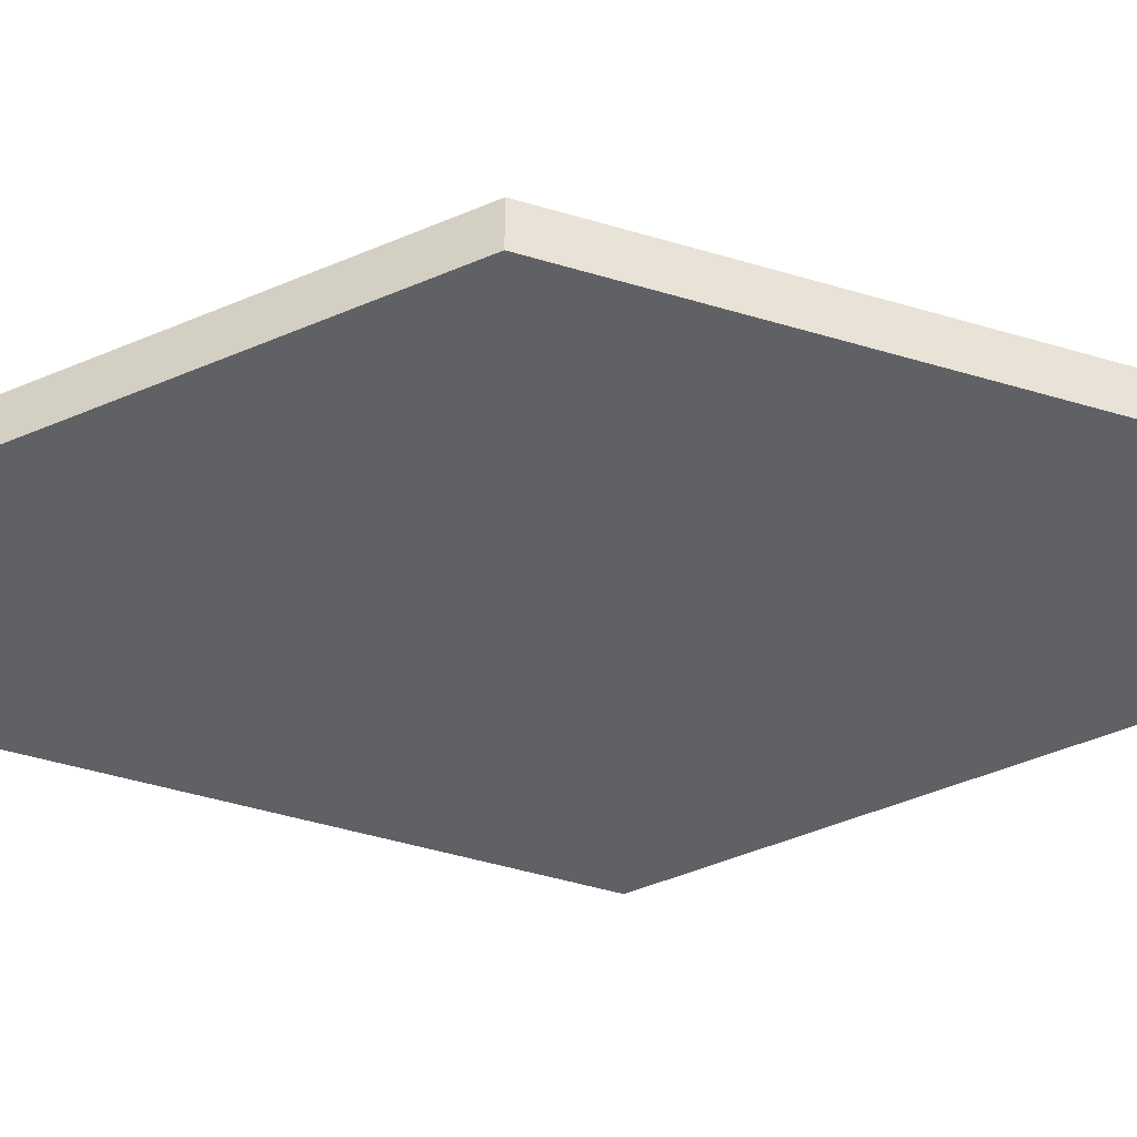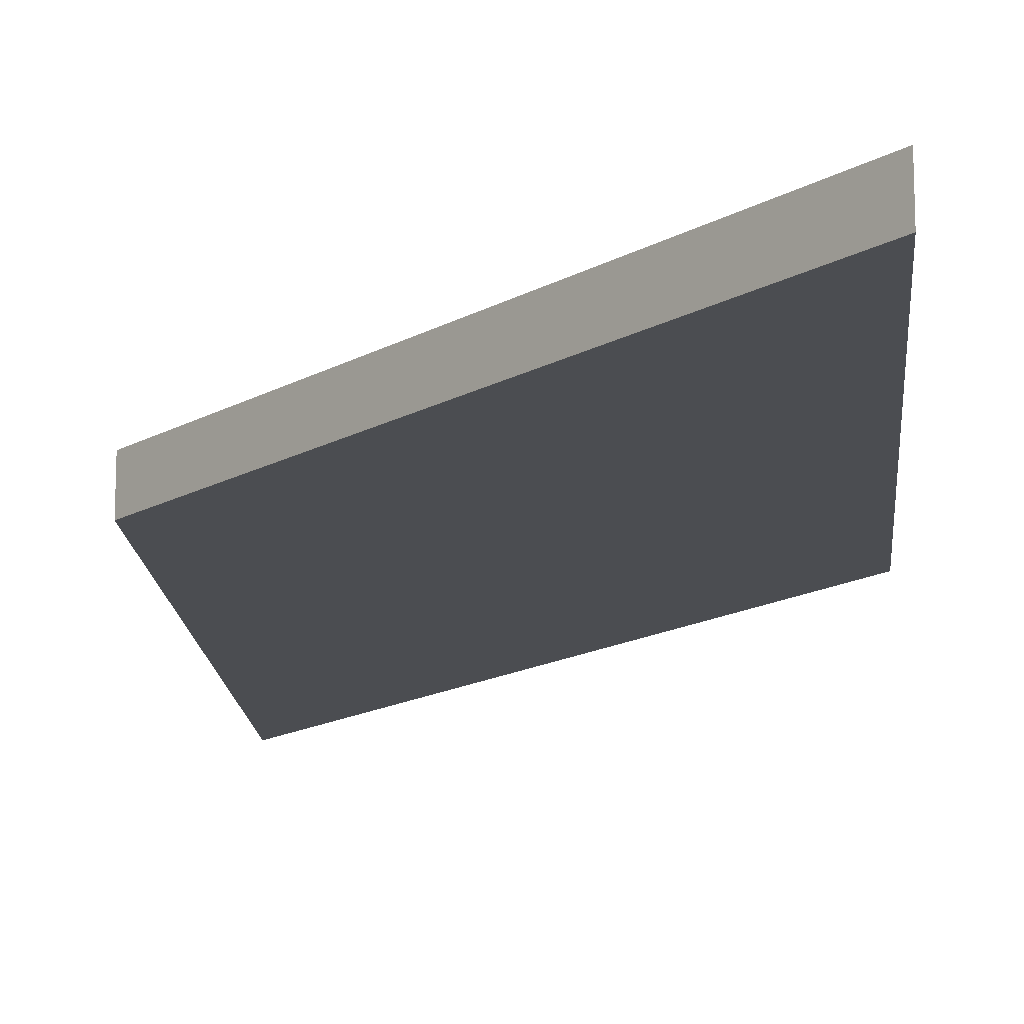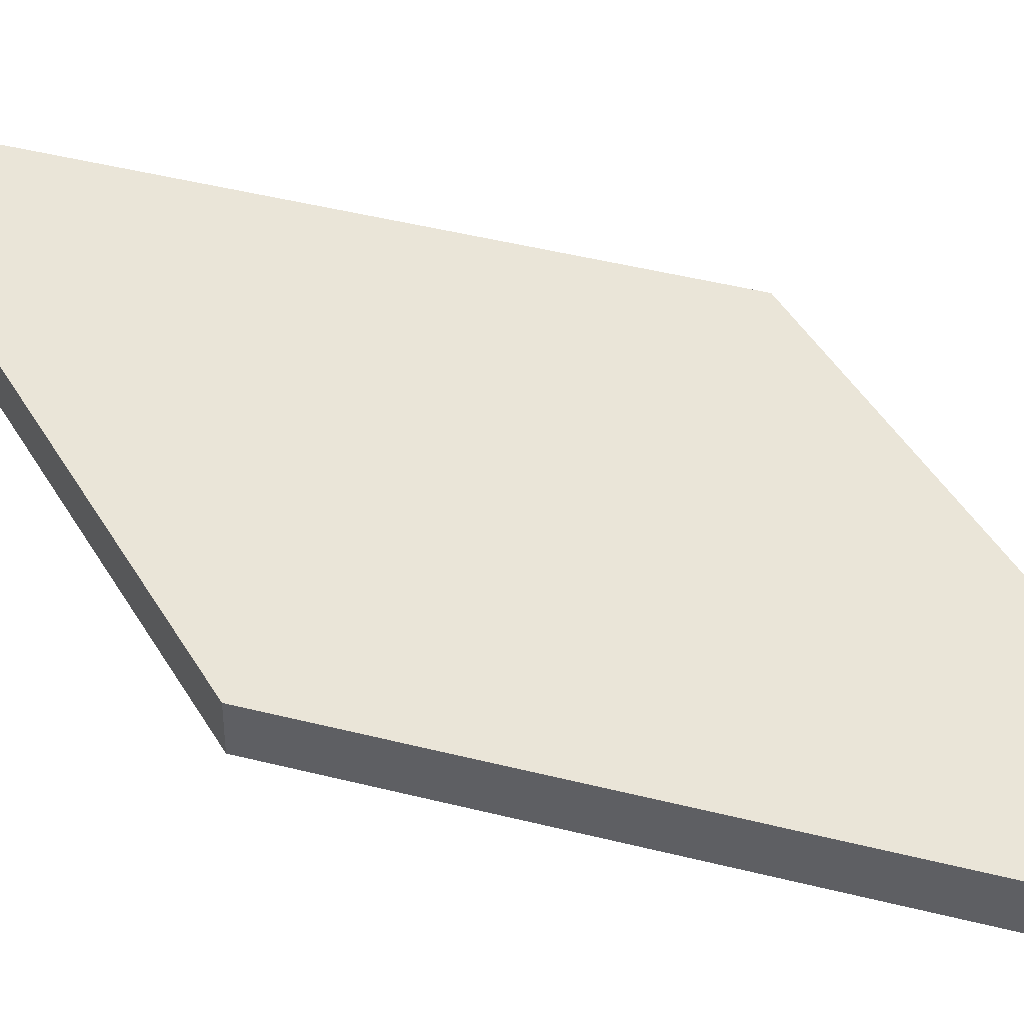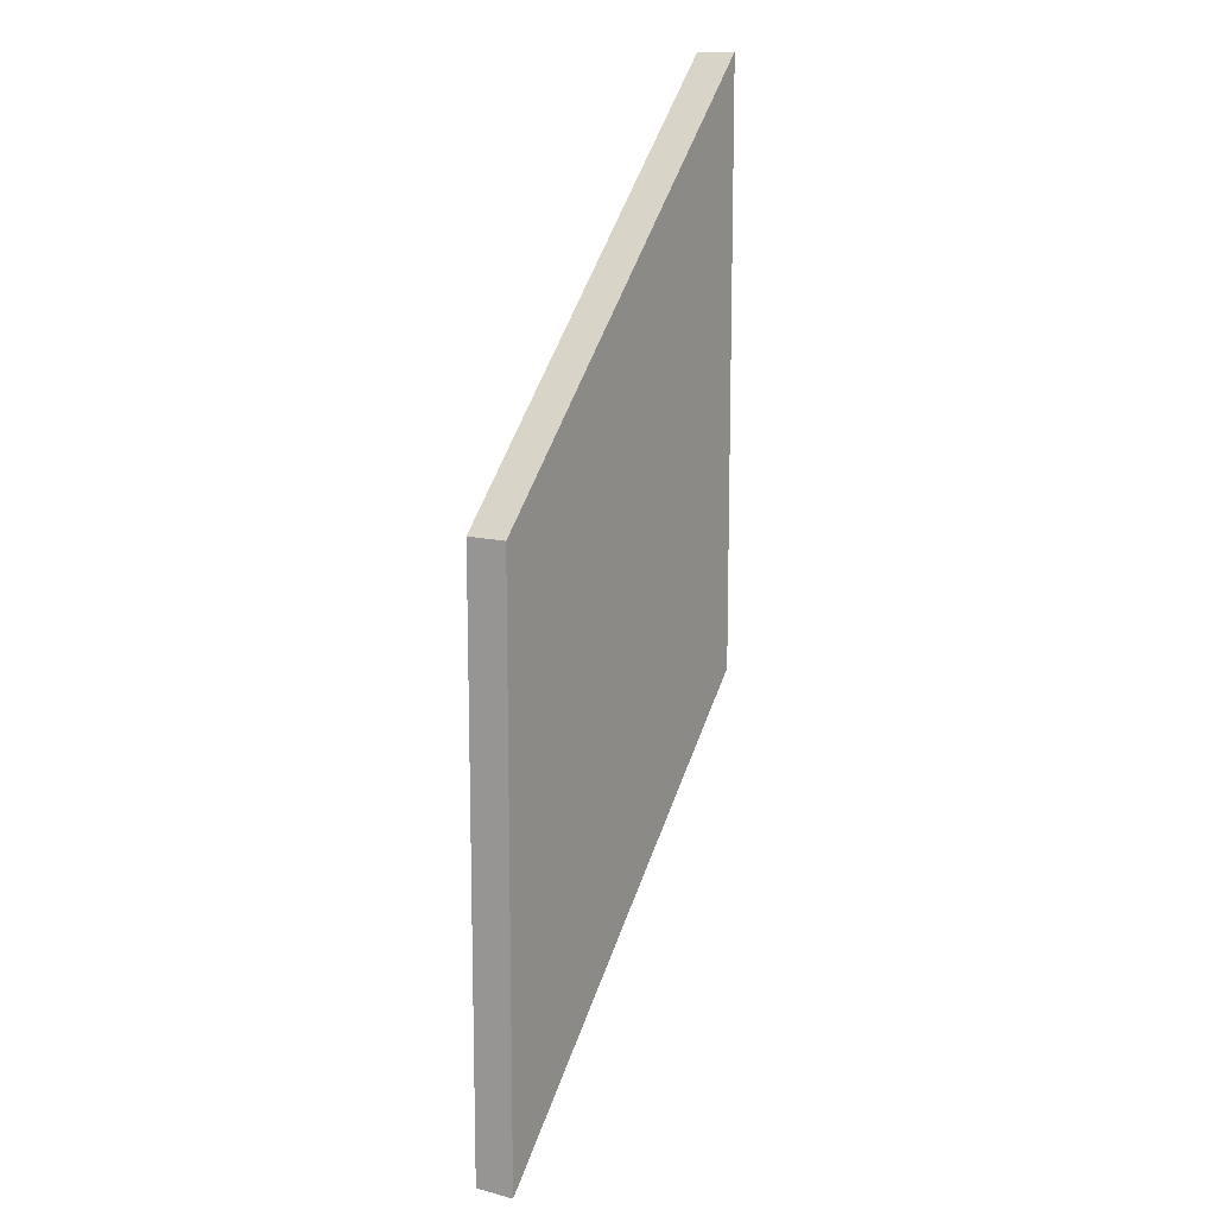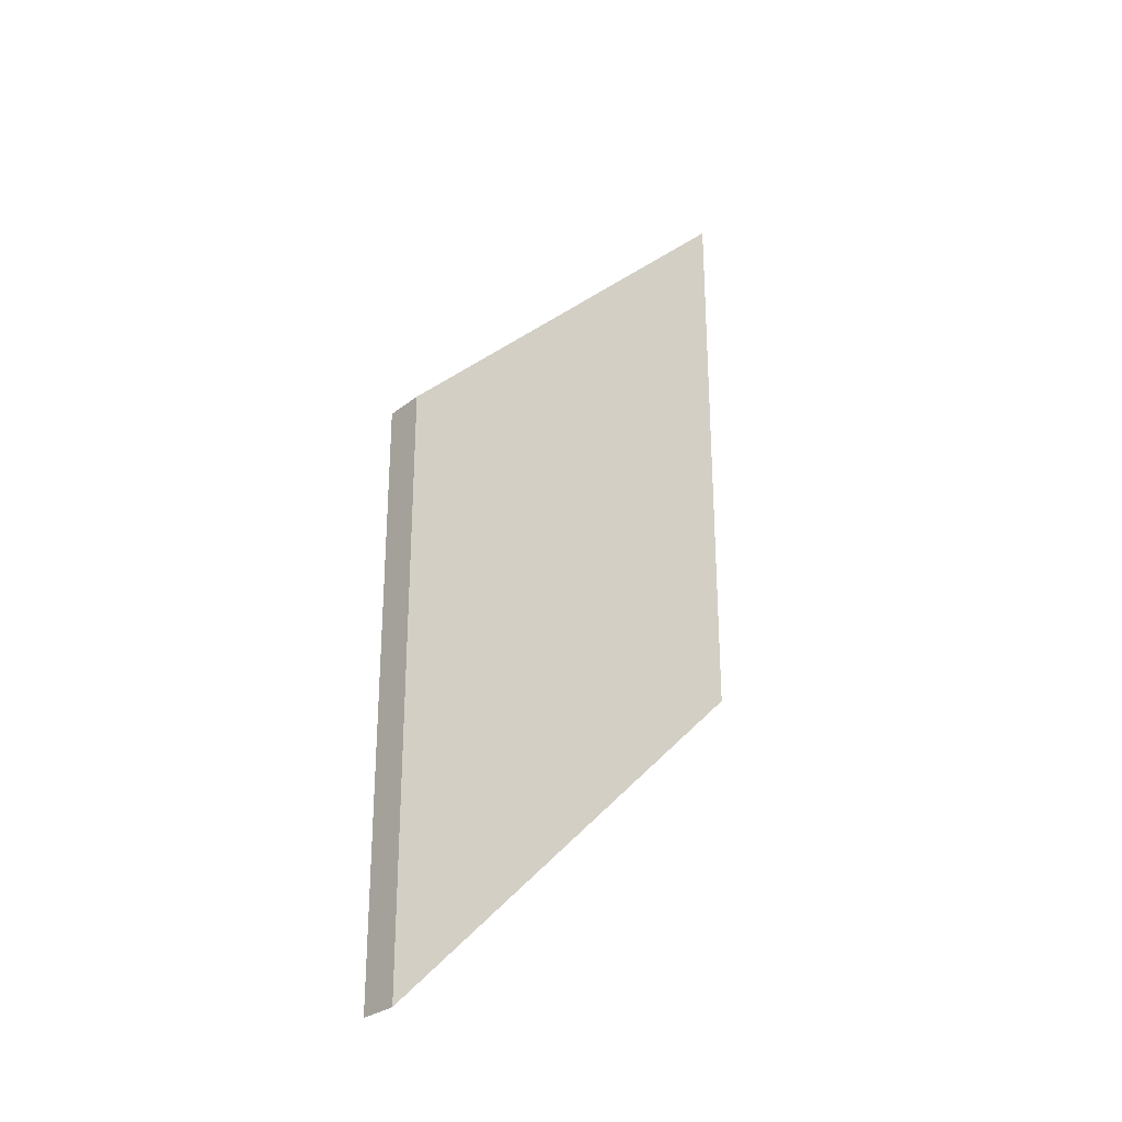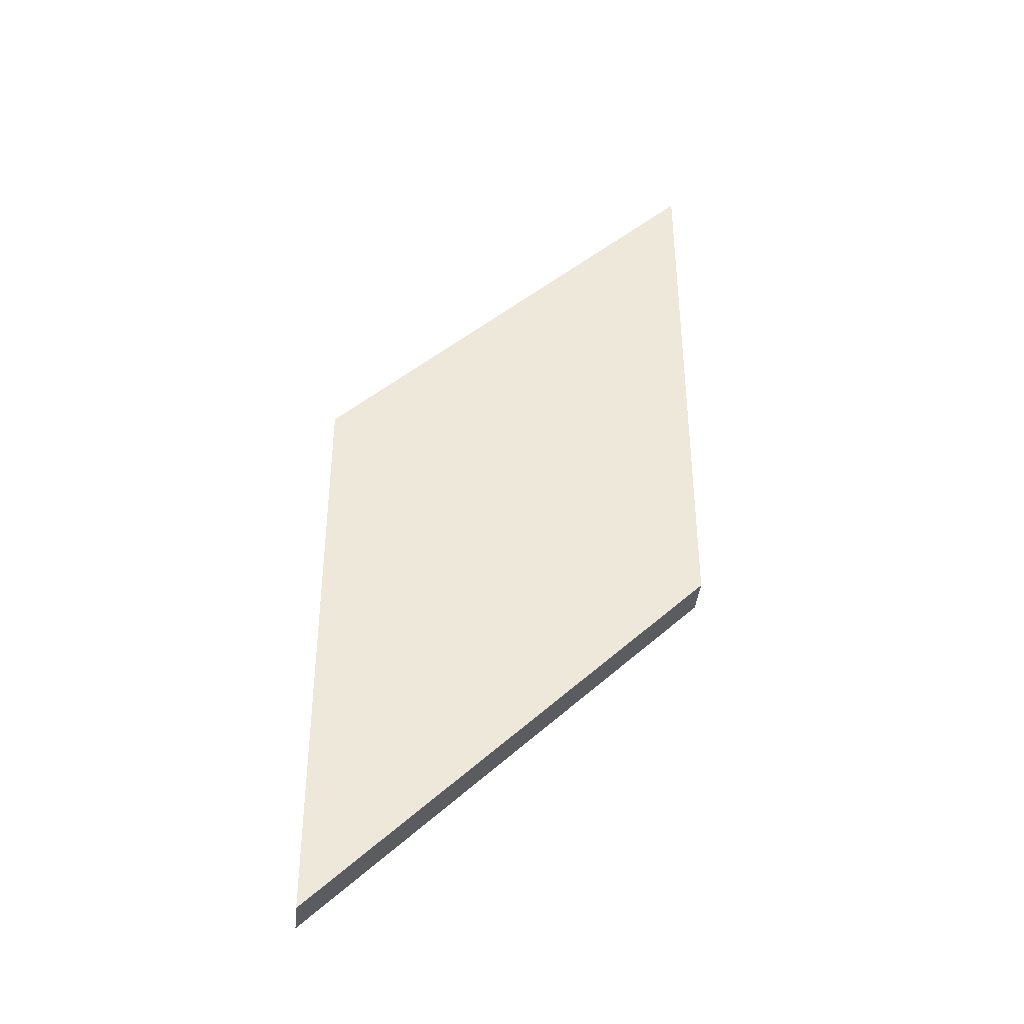
<metadata>
{"format":"obj","ext":"obj","renderer":"f3d","projection":"perspective","resolution":1024,"background":"white","views":[{"elev":-46.9,"azim":71.1,"up":"+Z"},{"elev":-15.8,"azim":-40.5,"up":"+Z"},{"elev":44.6,"azim":106.5,"up":"+Z"},{"elev":13.2,"azim":-59.3,"up":"+Y"},{"elev":-29.0,"azim":-40.7,"up":"+Y"},{"elev":-39.3,"azim":-5.9,"up":"+Y"}]}
</metadata>
<code>
o Ruins-1
g Ruins-1
v 0.5 -0.25 0.05
v -0.5 -1.25 0.05
v 0.5 1.25 0.05
v -0.5 0.25 0.05
v -0.5 -1.25 -0.05
v -0.5 0.25 -0.05
v 0.5 -0.25 -0.05
v 0.5 1.25 -0.05
f 3 4 2 1
f 4 6 5 2
f 6 8 7 5
f 8 3 1 7
f 8 6 4 3
f 1 2 5 7

</code>
